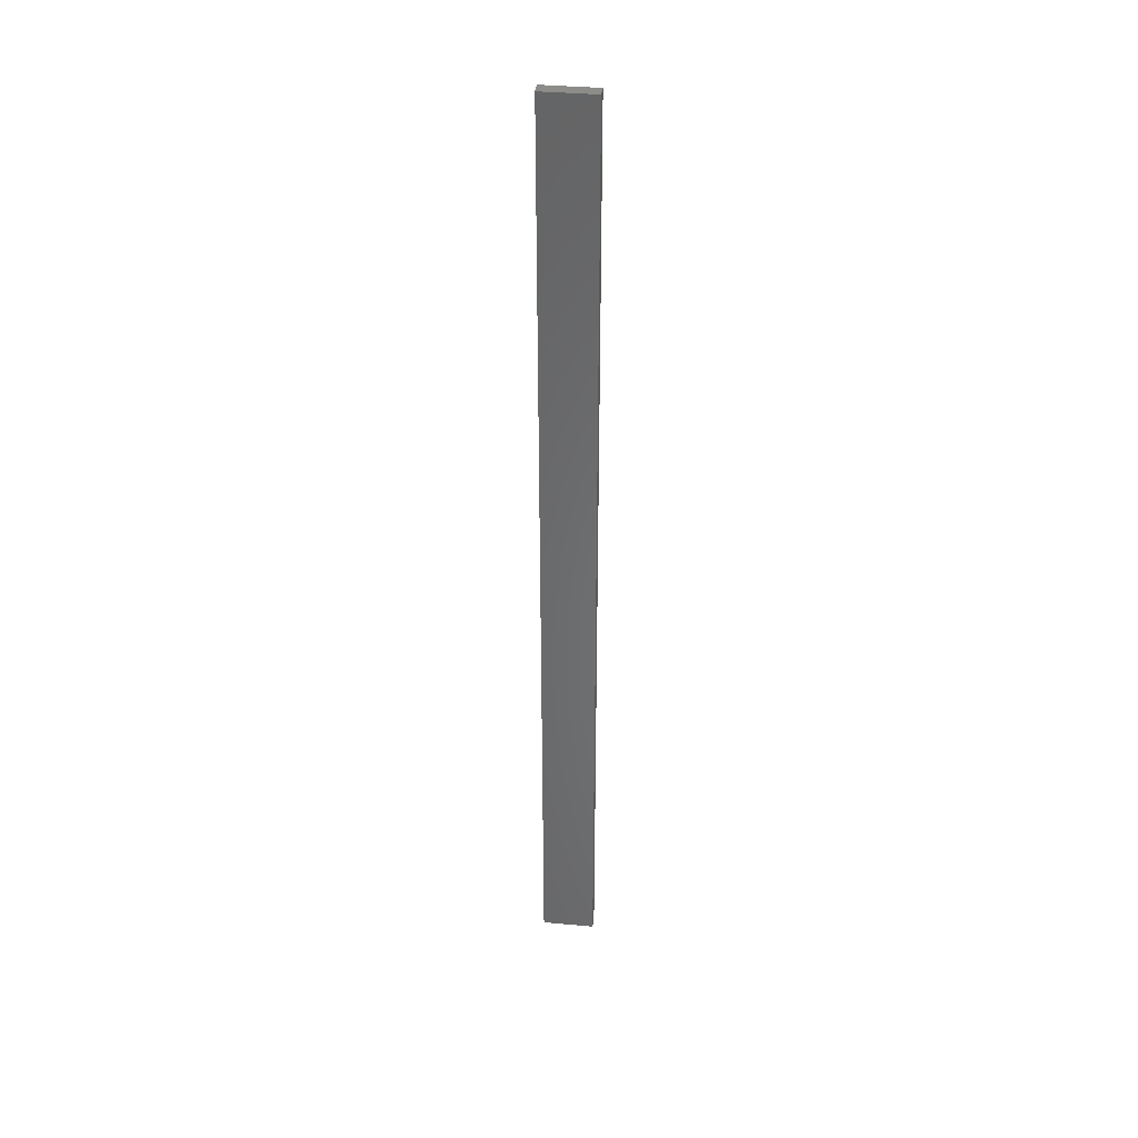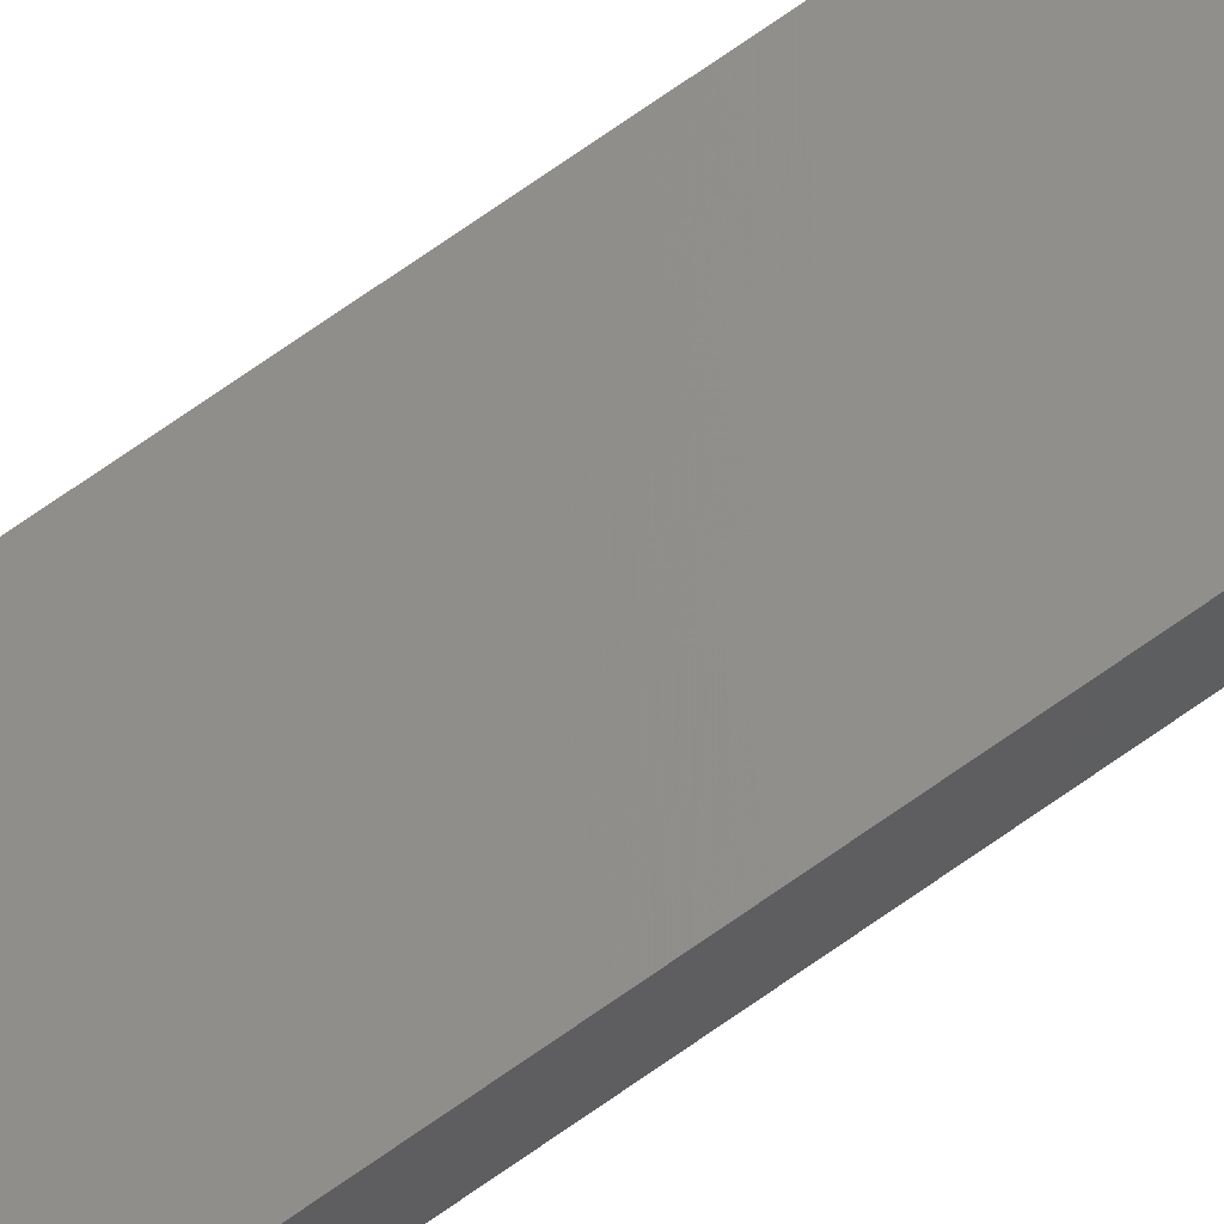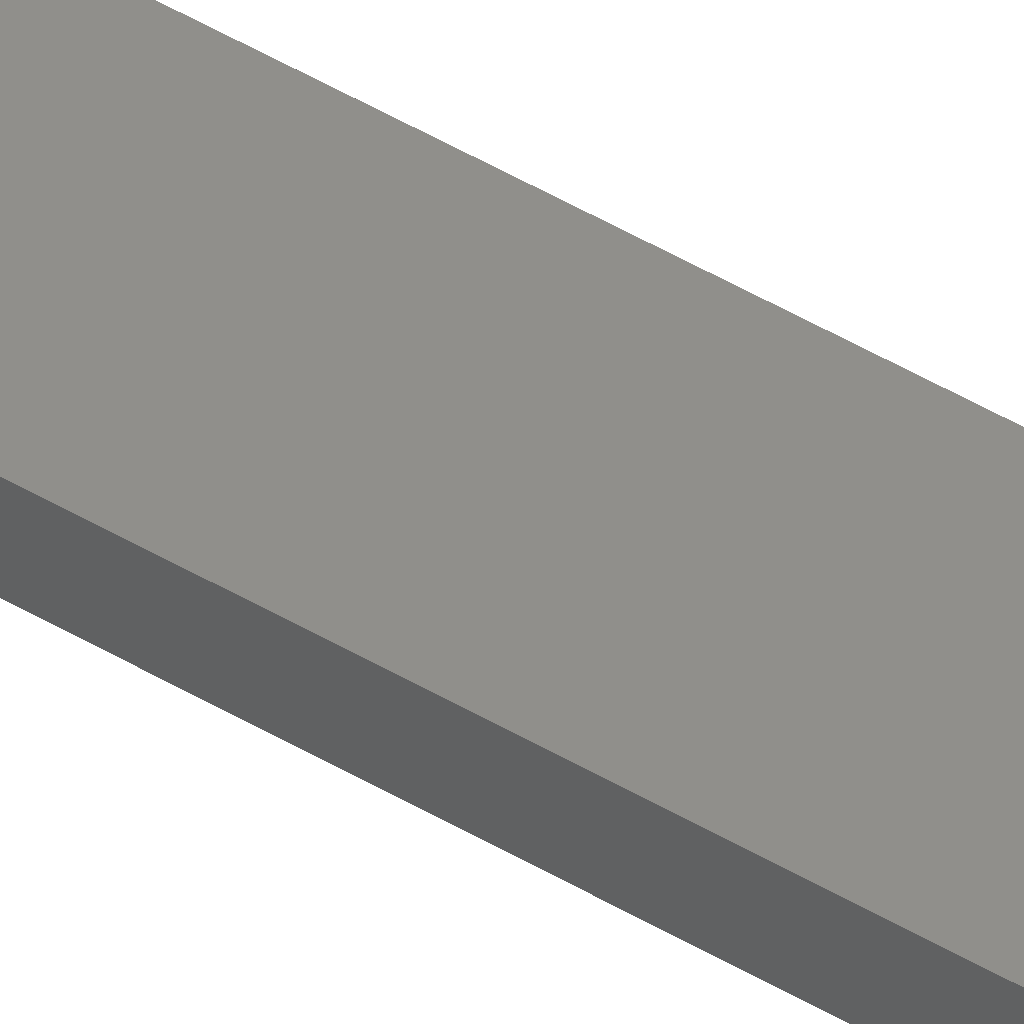
<metadata>
{"format":"stl","ext":"stl","renderer":"f3d","projection":"perspective","resolution":1024,"background":"white","views":[{"elev":36.8,"azim":174.9,"up":"+Z"},{"elev":74.9,"azim":-124.7,"up":"+Y"},{"elev":56.7,"azim":-59.3,"up":"+Y"}]}
</metadata>
<code>
# stl→obj: 16 verts, 28 faces
v 18.96 2.419 287.7
v 18.96 2.419 291.3
v 19.02 2.405 291.3
v 19.02 2.405 287.7
v 19.09 2.391 291.3
v 19.09 2.391 287.7
v 19.15 2.377 291.3
v 19.15 2.377 287.7
v 19.14 2.328 287.7
v 19.14 2.328 291.3
v 18.95 2.37 291.3
v 19.01 2.356 287.7
v 19.01 2.356 291.3
v 18.95 2.37 287.7
v 19.08 2.342 287.7
v 19.08 2.342 291.3
f 1 2 3
f 4 3 5
f 4 1 3
f 6 5 7
f 6 4 5
f 8 6 7
f 9 8 7
f 9 7 10
f 11 12 13
f 14 12 11
f 13 15 16
f 16 15 10
f 12 15 13
f 15 9 10
f 14 11 2
f 1 14 2
f 15 6 9
f 9 6 8
f 12 4 15
f 15 4 6
f 14 1 12
f 12 1 4
f 16 10 7
f 5 16 7
f 3 13 16
f 3 16 5
f 2 11 13
f 2 13 3

</code>
